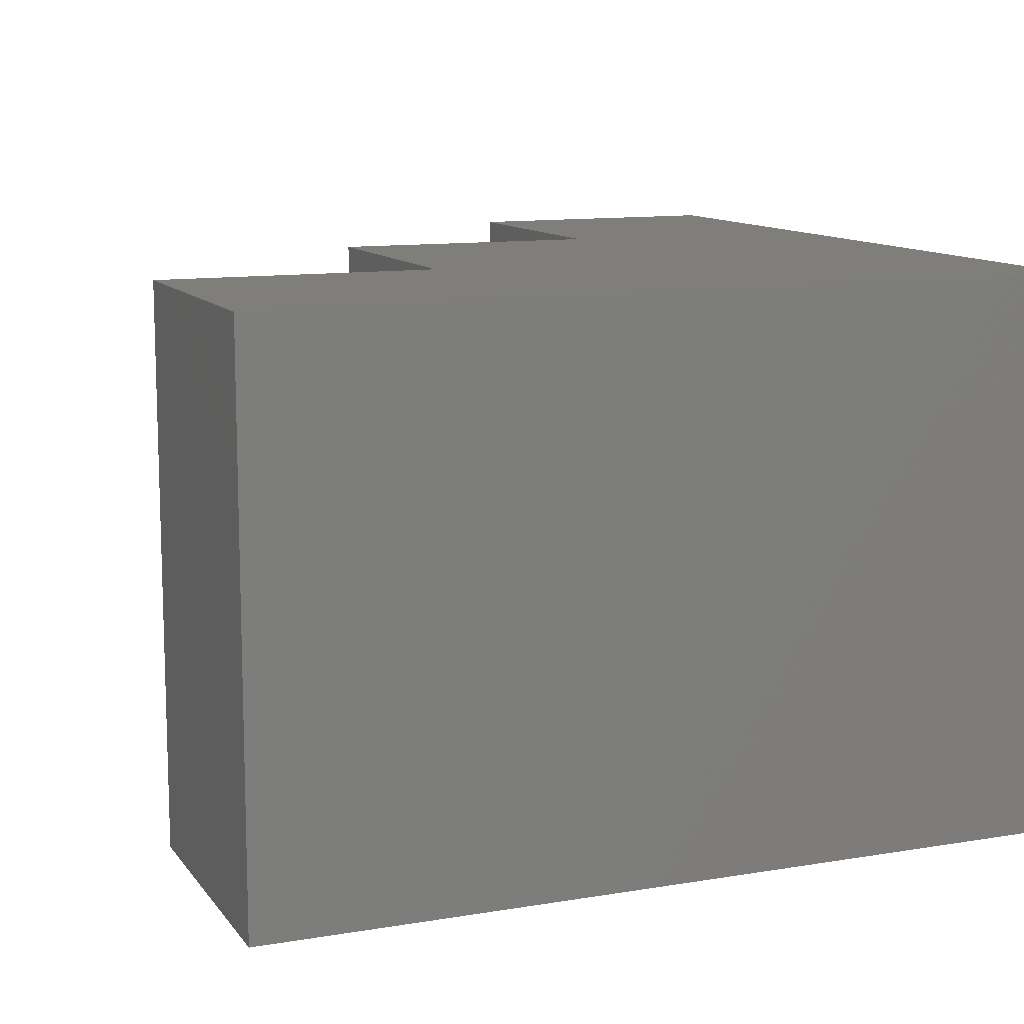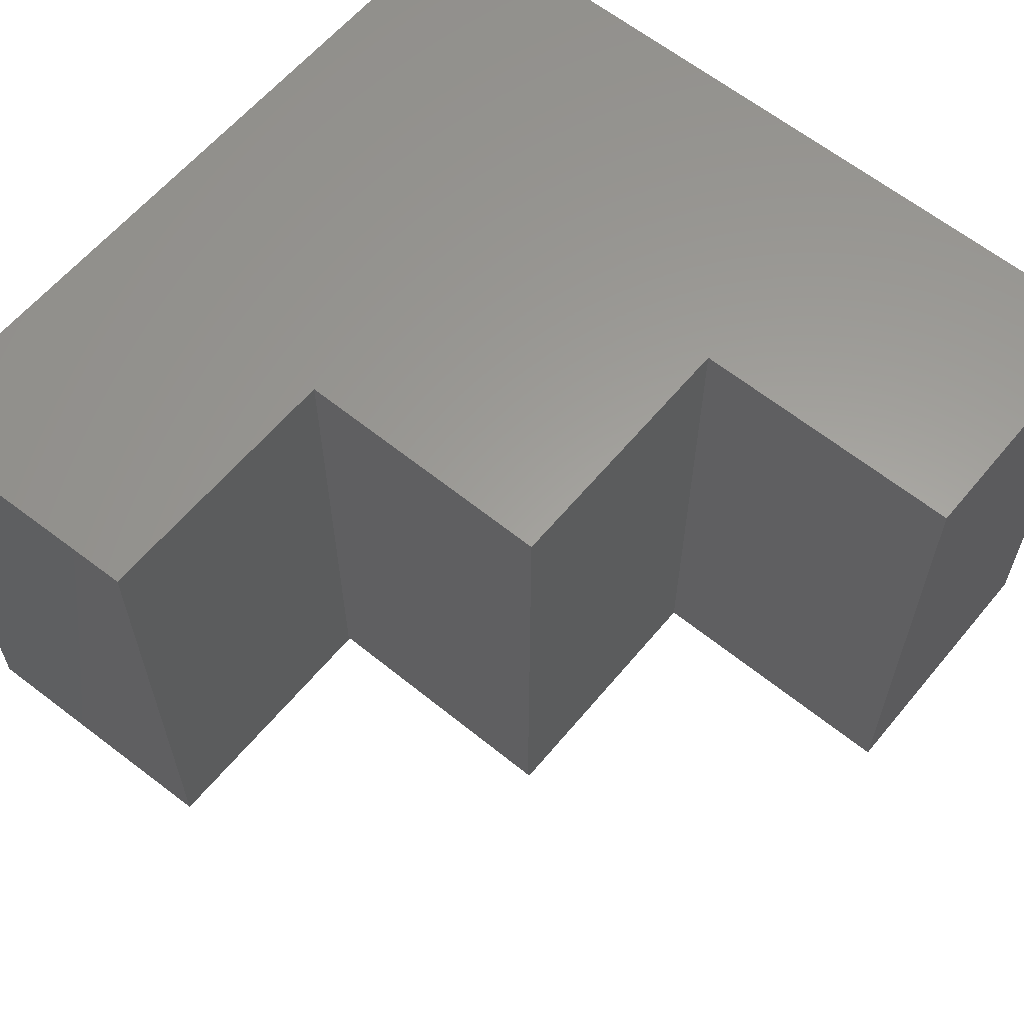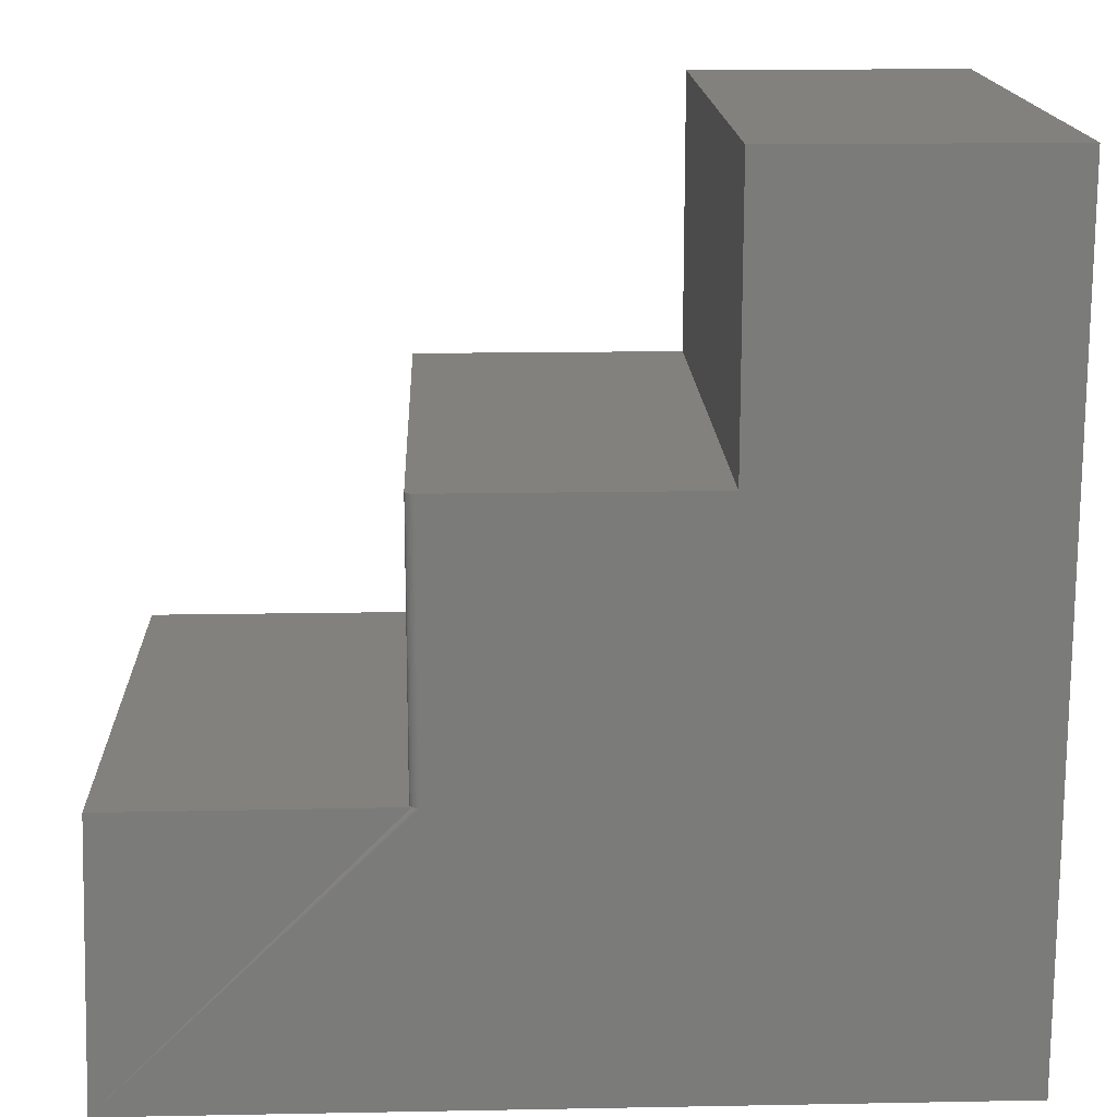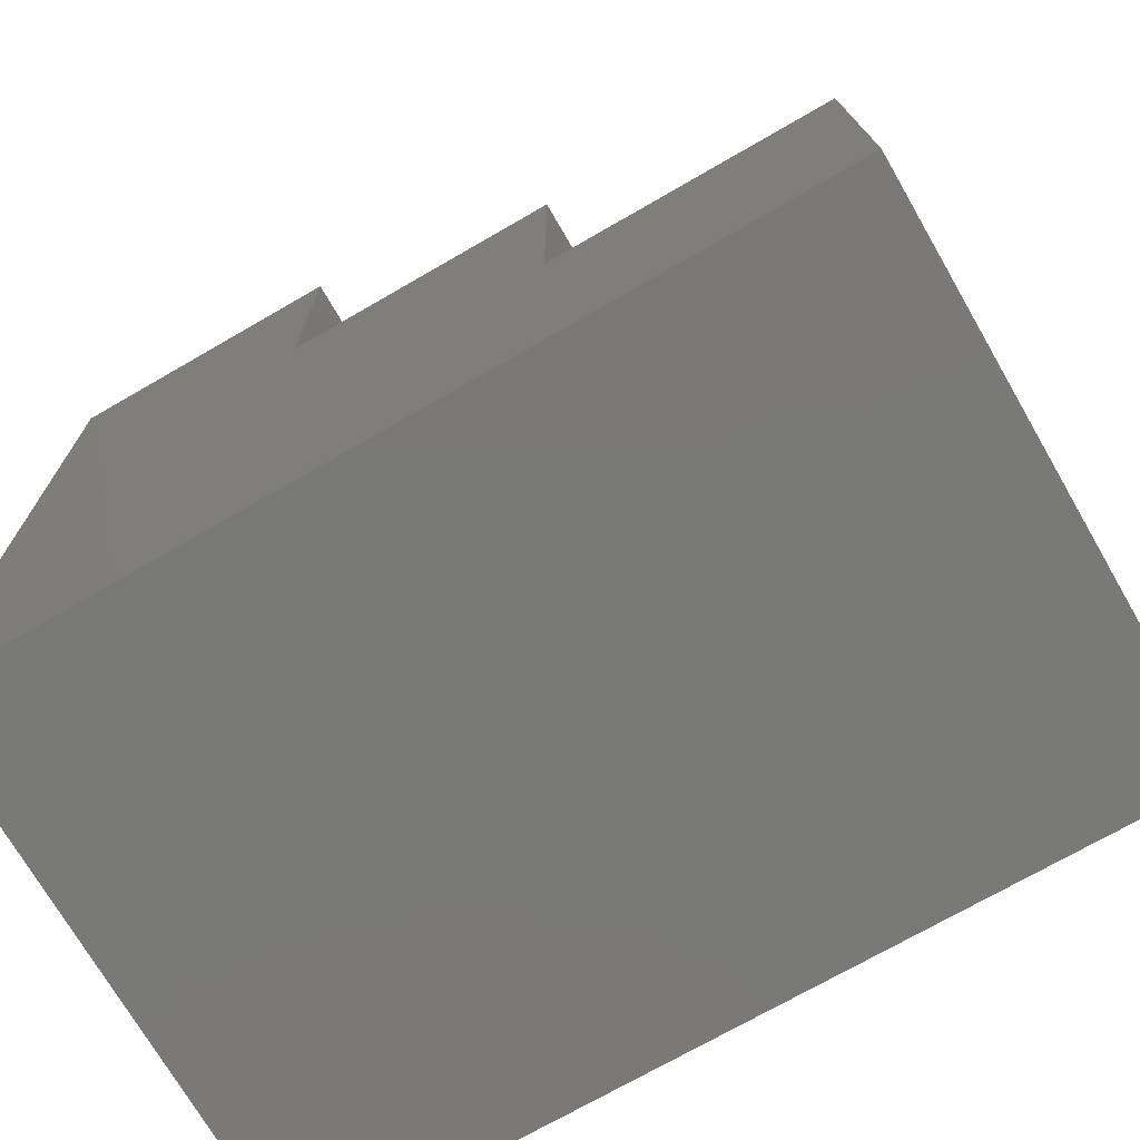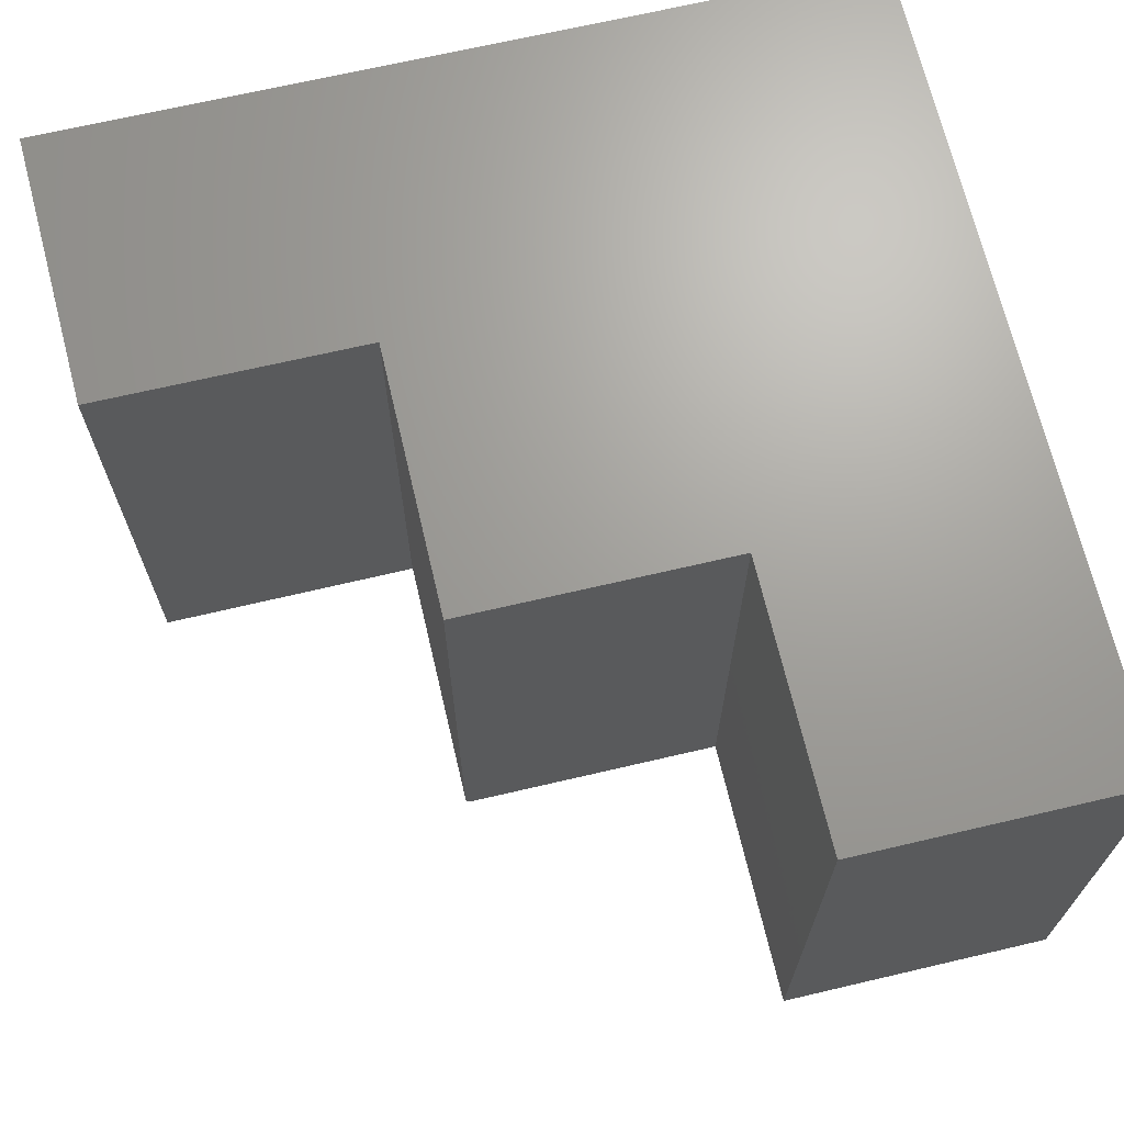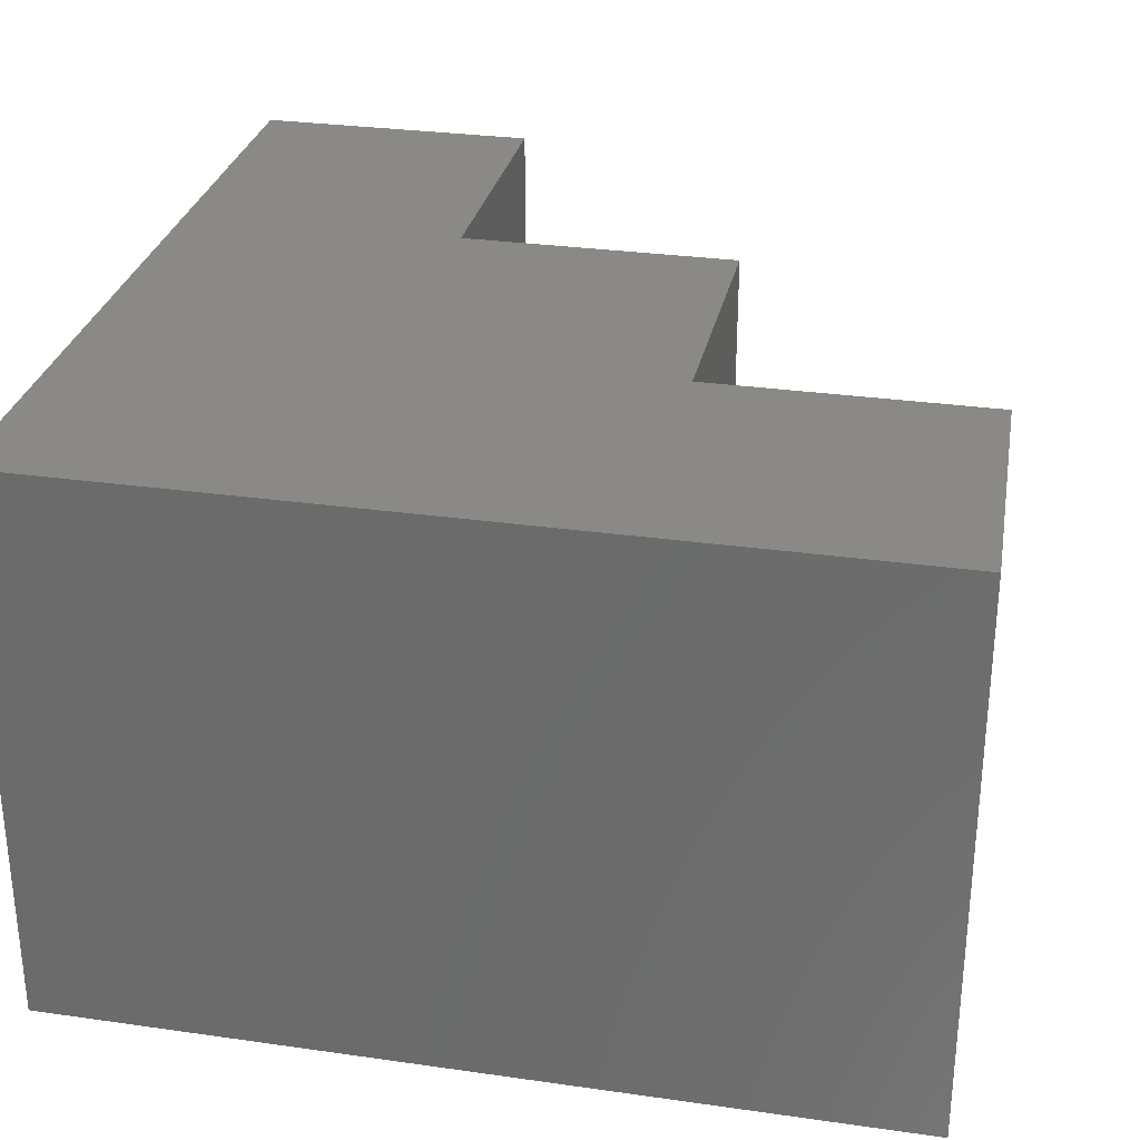
<metadata>
{"format":"stl","ext":"stl","renderer":"f3d","projection":"perspective","resolution":1024,"background":"white","views":[{"elev":11.4,"azim":67.9,"up":"+Y"},{"elev":61.0,"azim":-50.4,"up":"+Y"},{"elev":16.1,"azim":-2.2,"up":"+Z"},{"elev":-72.2,"azim":-150.0,"up":"+Z"},{"elev":68.4,"azim":-13.2,"up":"+Y"},{"elev":29.6,"azim":-168.2,"up":"+Y"}]}
</metadata>
<code>
# stl→obj: 32 verts, 60 faces
v -0.453 4.382e-19 0.2526
v -0.4609 0 0
v -0.453 -0.5 0.2526
v -0.4609 -0.5 0
v 0.2891 -0.5 -4.592e-17
v -0.2005 -0.5 0.2526
v -0.202 -0.4998 0.2526
v -0.2035 -0.4994 0.2526
v -0.2048 -0.4987 0.2526
v -0.206 -0.4977 0.2526
v 0.2891 -0.5 0.75
v 0.03643 -0.5 0.75
v 0.03643 -0.5 0.4974
v -0.2005 -0.5 0.4974
v -0.2083 1.402e-17 0.4974
v -0.2083 1.402e-17 0.2526
v -0.2083 -0.4922 0.4974
v -0.2083 -0.4922 0.2526
v 0.03643 2.761e-17 0.4974
v -0.2082 -0.4937 0.4974
v -0.2077 -0.4952 0.4974
v -0.207 -0.4965 0.4974
v -0.206 -0.4977 0.4974
v -0.2048 -0.4987 0.4974
v -0.2035 -0.4994 0.4974
v -0.202 -0.4998 0.4974
v -0.207 -0.4965 0.2526
v -0.2077 -0.4952 0.2526
v -0.2082 -0.4937 0.2526
v 0.2891 4.163e-17 -4.592e-17
v 0.2891 4.163e-17 0.75
v 0.03643 2.761e-17 0.75
f 1 2 3
f 3 2 4
f 4 5 6
f 4 6 7
f 4 7 8
f 4 8 9
f 4 9 10
f 4 10 3
f 11 12 5
f 5 12 13
f 5 13 6
f 6 13 14
f 15 16 17
f 17 16 18
f 17 19 15
f 20 21 22
f 20 22 23
f 20 23 24
f 20 24 25
f 20 25 26
f 20 26 14
f 13 19 17
f 13 17 20
f 13 20 14
f 18 16 1
f 3 10 27
f 3 27 28
f 3 28 29
f 3 29 18
f 3 18 1
f 4 2 5
f 5 2 30
f 17 18 20
f 20 18 29
f 20 29 21
f 21 29 28
f 21 28 22
f 22 28 27
f 22 27 23
f 23 27 10
f 23 10 24
f 24 10 9
f 24 9 25
f 25 9 8
f 25 8 26
f 26 8 7
f 26 7 14
f 14 7 6
f 31 30 32
f 32 30 19
f 30 16 19
f 19 16 15
f 2 1 30
f 30 1 16
f 32 19 12
f 12 19 13
f 31 32 11
f 11 32 12
f 5 30 11
f 11 30 31

</code>
